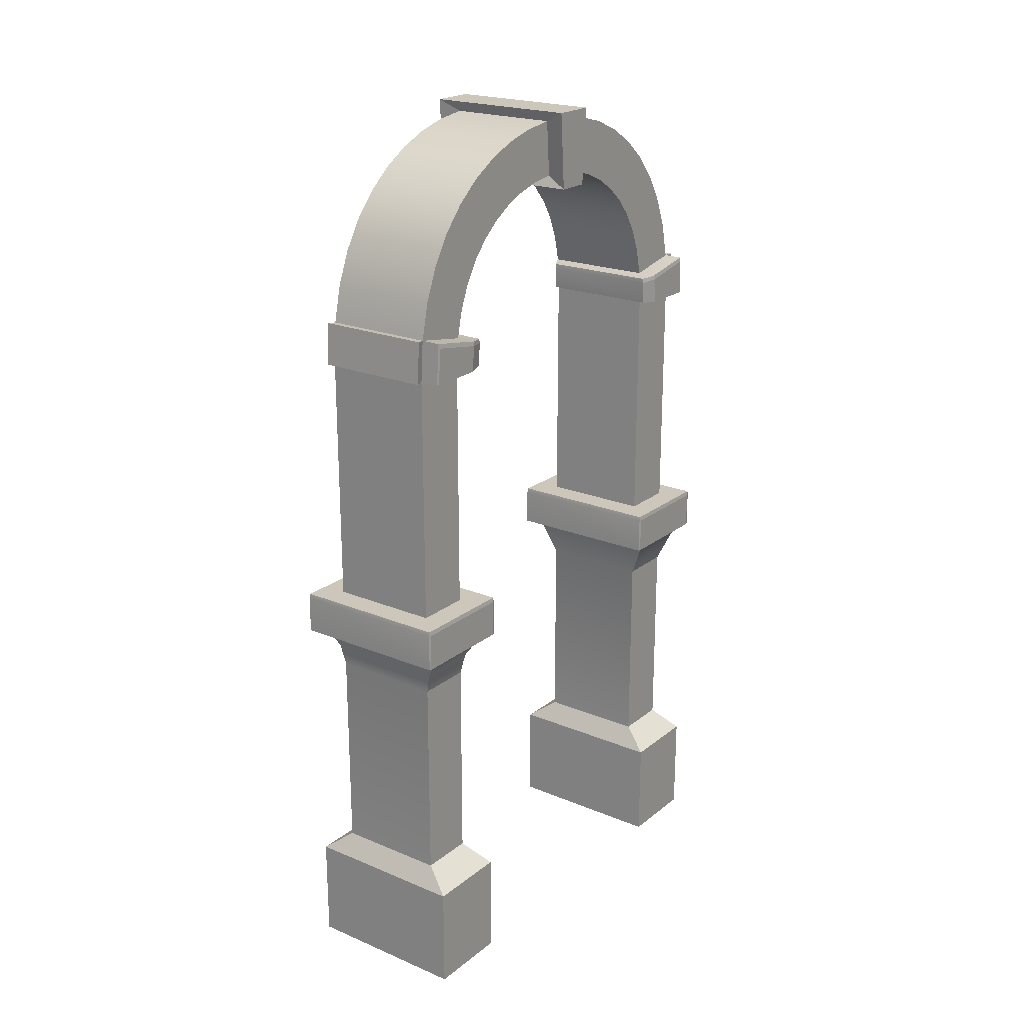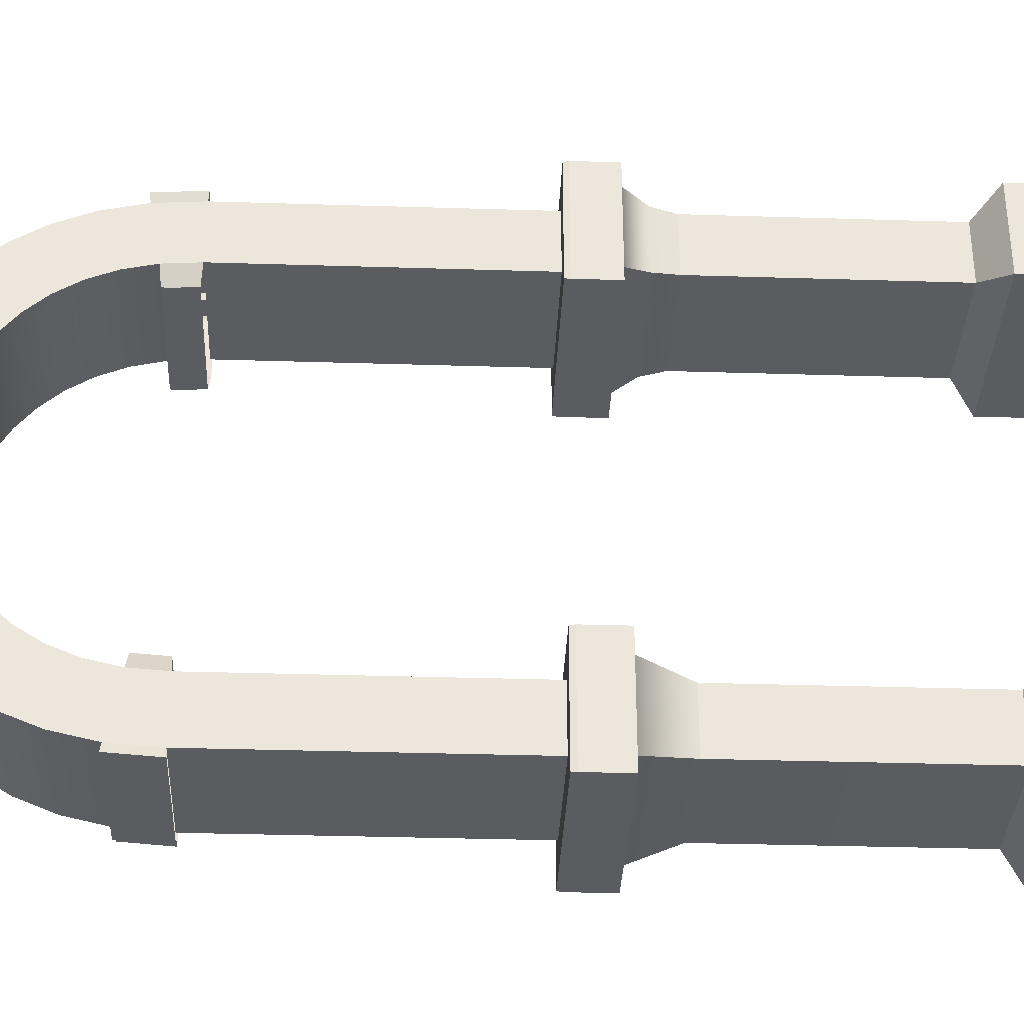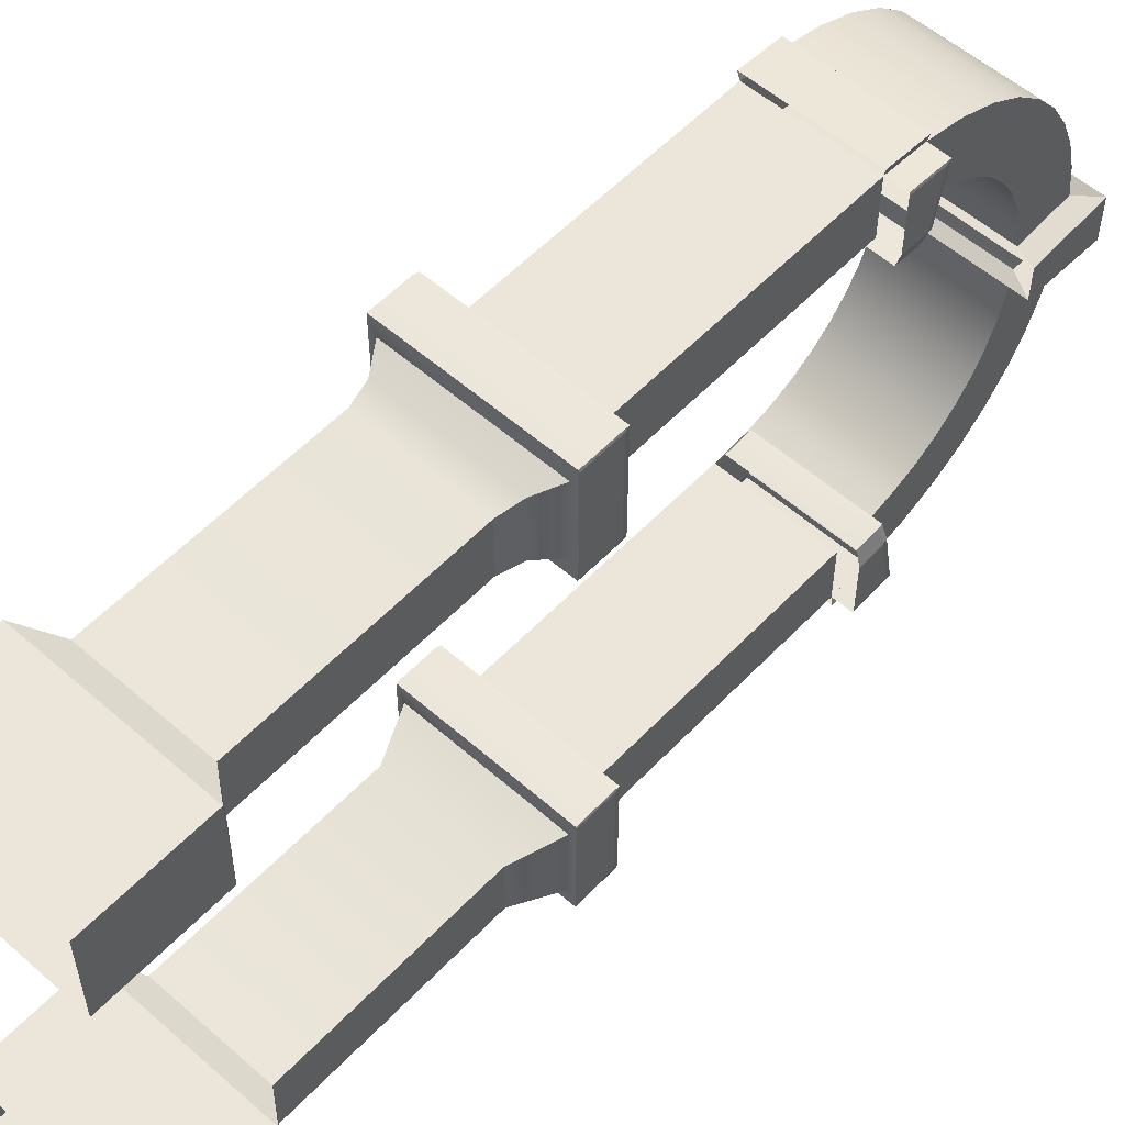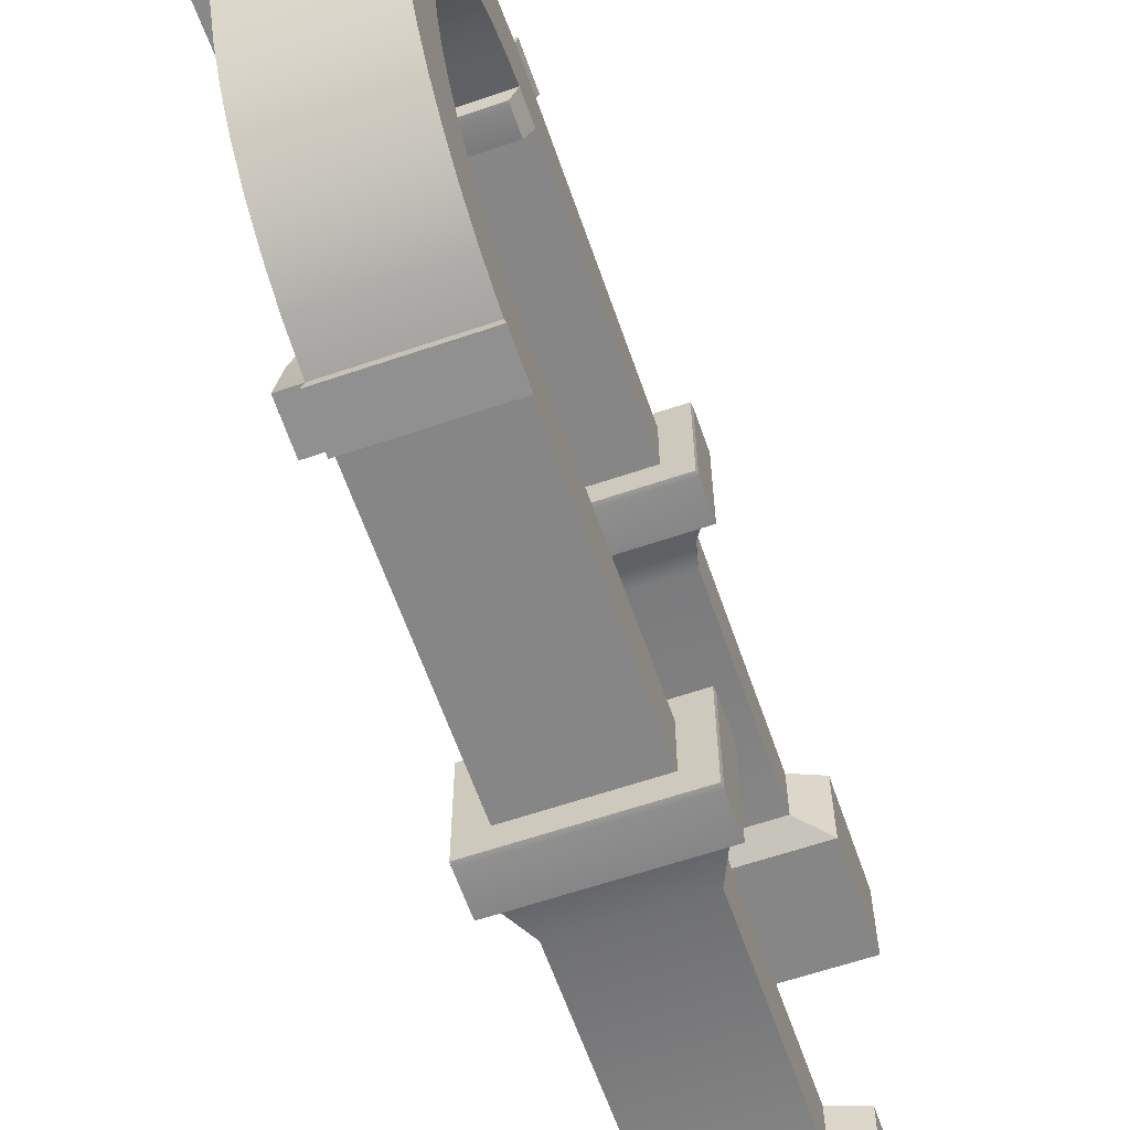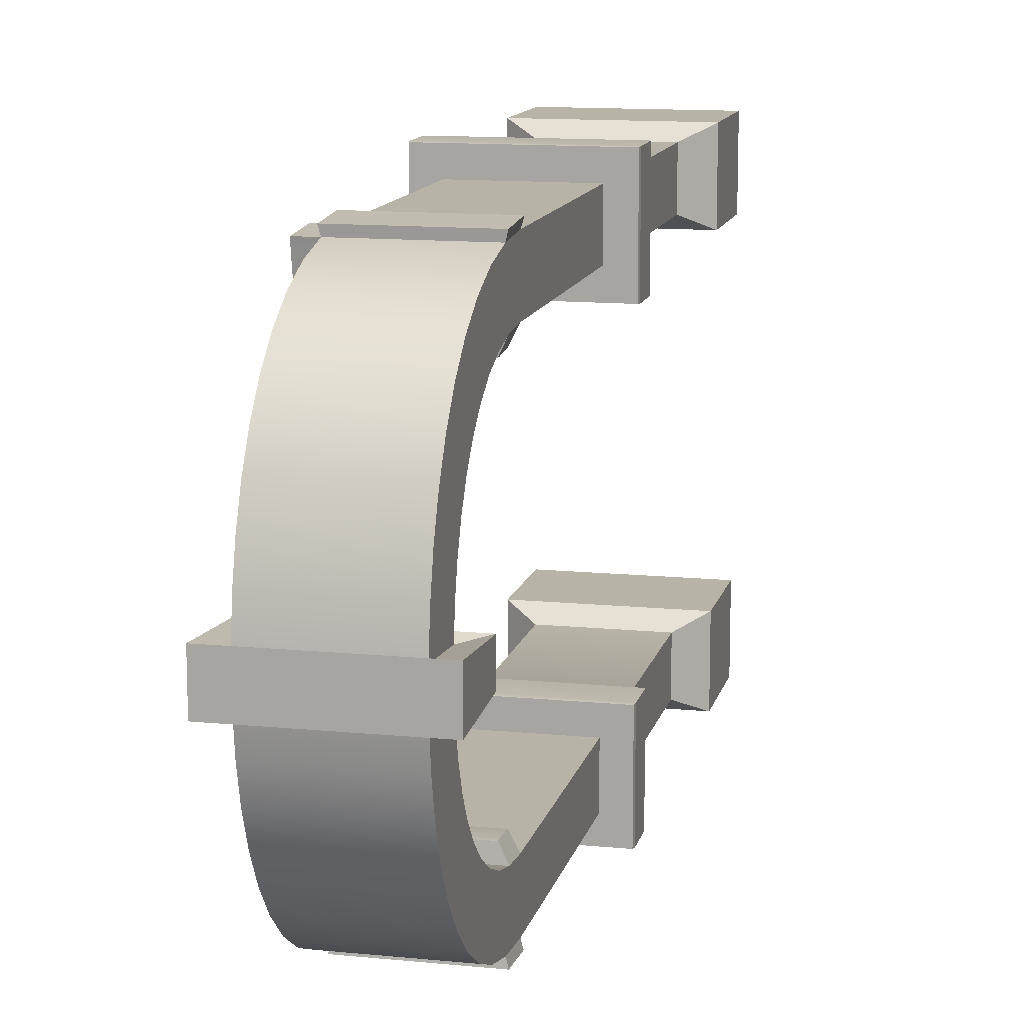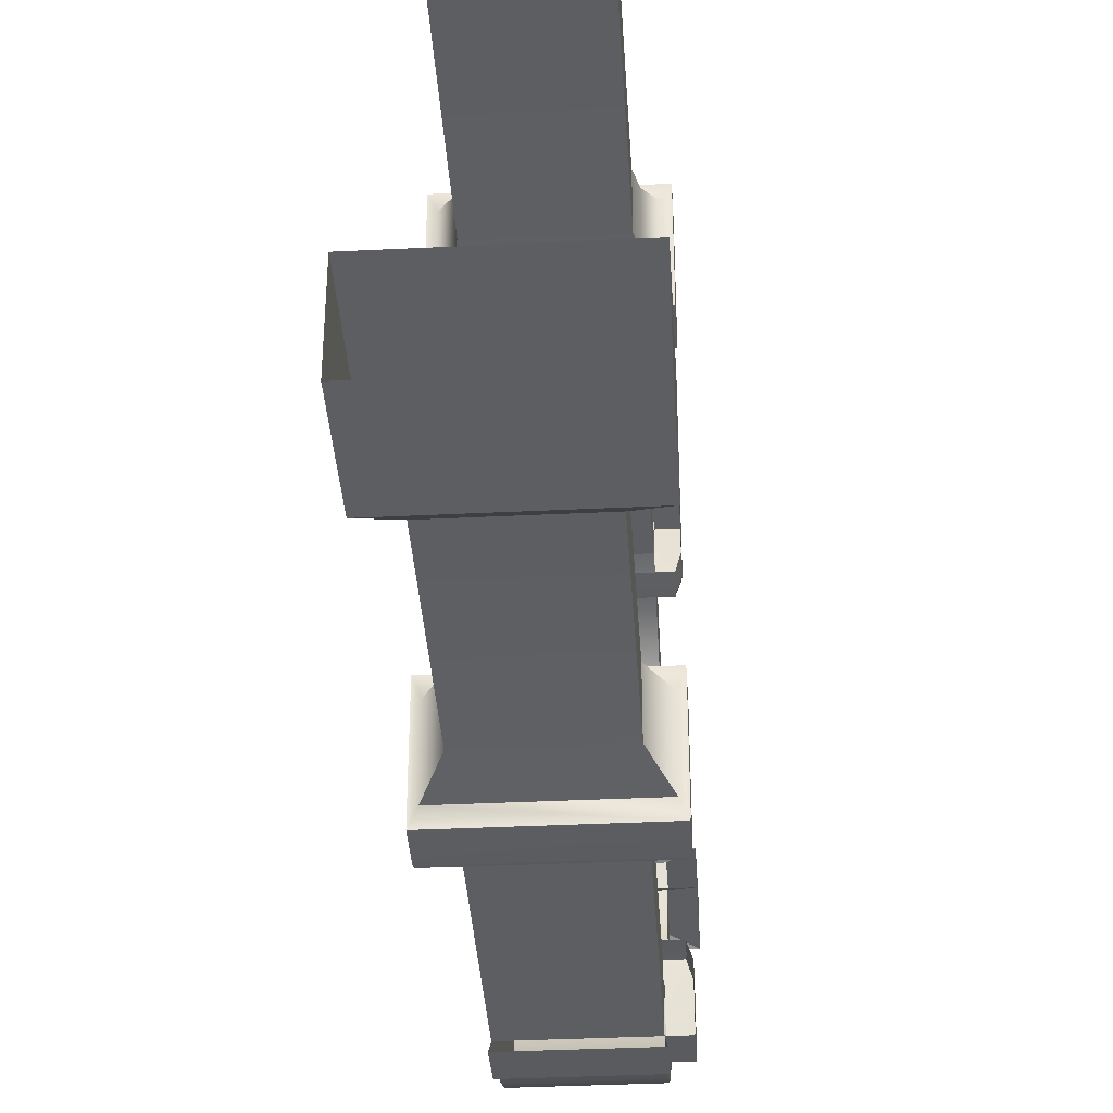
<metadata>
{"format":"obj","ext":"obj","renderer":"f3d","projection":"perspective","resolution":1024,"background":"white","views":[{"elev":21.4,"azim":36.4,"up":"+Y"},{"elev":-34.5,"azim":-92.4,"up":"+Z"},{"elev":55.7,"azim":42.6,"up":"+Z"},{"elev":-62.0,"azim":-160.9,"up":"+Z"},{"elev":12.7,"azim":-167.0,"up":"+Z"},{"elev":-37.5,"azim":3.6,"up":"+Z"}]}
</metadata>
<code>
o Cube
v -0.25 3 1
v -0.25 3 -1
v 0.25 3 -1
v 0.25 3 1
v -0.25 3 0.75
v 0.25 3 0.75
v -0.25 3 -0.75
v 0.25 3 -0.75
v -0.375 -0.00375 1.062
v -0.375 -0.00375 0.6875
v 0.375 -0.00375 1.062
v 0.375 -0.00375 0.6875
v -0.375 -0.00375 -1.062
v 0.375 -0.00375 -1.062
v -0.375 -0.00375 -0.6875
v 0.375 -0.00375 -0.6875
v -0.25 3.136 -0.7401
v -0.25 3.259 -0.7118
v -0.25 3.367 -0.6669
v -0.25 3.463 -0.6075
v -0.25 3.544 -0.5354
v -0.25 3.612 -0.4526
v -0.25 3.667 -0.3611
v -0.25 3.707 -0.2628
v -0.25 3.735 -0.1596
v -0.25 3.748 -0.05353
v -0.25 3.748 0.05353
v -0.25 3.735 0.1596
v -0.25 3.707 0.2628
v -0.25 3.667 0.3611
v -0.25 3.612 0.4526
v -0.25 3.544 0.5354
v -0.25 3.463 0.6075
v -0.25 3.367 0.6669
v -0.25 3.259 0.7118
v -0.25 3.136 0.7401
v 0.25 3.136 0.7401
v 0.25 3.259 0.7118
v 0.25 3.367 0.6669
v 0.25 3.463 0.6075
v 0.25 3.544 0.5354
v 0.25 3.612 0.4526
v 0.25 3.667 0.3611
v 0.25 3.707 0.2628
v 0.25 3.735 0.1596
v 0.25 3.748 0.05353
v 0.25 3.748 -0.05353
v 0.25 3.735 -0.1596
v 0.25 3.707 -0.2628
v 0.25 3.667 -0.3611
v 0.25 3.612 -0.4526
v 0.25 3.544 -0.5354
v 0.25 3.463 -0.6075
v 0.25 3.367 -0.6669
v 0.25 3.259 -0.7118
v 0.25 3.136 -0.7401
v 0.25 3.181 0.9868
v 0.25 3.345 0.949
v 0.25 3.49 0.8892
v 0.25 3.617 0.81
v 0.25 3.726 0.7139
v 0.25 3.816 0.6035
v 0.25 3.889 0.4815
v 0.25 3.943 0.3504
v 0.25 3.98 0.2128
v 0.25 3.998 0.07137
v 0.25 3.998 -0.07137
v 0.25 3.98 -0.2128
v 0.25 3.943 -0.3504
v 0.25 3.889 -0.4815
v 0.25 3.816 -0.6035
v 0.25 3.726 -0.7139
v 0.25 3.617 -0.81
v 0.25 3.49 -0.8892
v 0.25 3.345 -0.949
v 0.25 3.181 -0.9868
v -0.25 3.181 0.9868
v -0.25 3.345 0.949
v -0.25 3.49 0.8892
v -0.25 3.617 0.81
v -0.25 3.726 0.7139
v -0.25 3.816 0.6035
v -0.25 3.889 0.4815
v -0.25 3.943 0.3504
v -0.25 3.98 0.2128
v -0.25 3.998 0.07137
v -0.25 3.998 -0.07137
v -0.25 3.98 -0.2128
v -0.25 3.943 -0.3504
v -0.25 3.889 -0.4815
v -0.25 3.816 -0.6035
v -0.25 3.726 -0.7139
v -0.25 3.617 -0.81
v -0.25 3.49 -0.8892
v -0.25 3.345 -0.949
v -0.25 3.181 -0.9868
v -0.25 1.5 -0.75
v 0.25 1.5 -0.75
v -0.25 1.5 -1
v 0.25 1.5 -1
v 0.25 1.5 1
v 0.25 1.5 0.75
v -0.25 1.5 0.75
v -0.25 1.5 1
v -0.25 1.875 -0.75
v -0.25 1.875 -1
v 0.25 1.875 1
v 0.25 1.875 -0.75
v 0.25 1.875 -1
v 0.25 1.875 0.75
v -0.25 1.875 0.75
v -0.25 1.875 1
v -0.3317 1.688 -0.7091
v -0.3317 1.688 -1.041
v 0.3317 1.688 -0.7091
v 0.3317 1.688 -1.041
v 0.3317 1.688 1.041
v 0.3317 1.688 0.7091
v -0.3317 1.688 0.7091
v -0.3317 1.688 1.041
v -0.3618 1.688 1.114
v -0.3618 1.688 -1.114
v -0.3618 1.688 0.6323
v -0.3618 1.688 -0.6323
v 0.25 0.5625 1
v -0.25 0.5625 -0.75
v -0.25 0.5625 -1
v 0.375 0.4688 1.062
v 0.375 0.4688 0.6875
v -0.375 0.4688 0.6875
v -0.375 0.4688 1.062
v -0.375 0.4688 -0.6875
v -0.375 0.4688 -1.062
v 0.375 0.4688 -0.6875
v 0.375 0.4688 -1.062
v 0.25 0.5625 0.75
v -0.25 0.5625 0.75
v -0.25 0.5625 1
v 0.25 0.5625 -0.75
v 0.25 0.5625 -1
v 0.2714 1.594 1.011
v 0.2714 1.594 0.7393
v -0.2714 1.594 0.7393
v -0.2714 1.594 1.011
v -0.3474 3.7 -0.07439
v -0.3474 3.7 0.07439
v 0.3474 3.7 0.07439
v 0.3474 3.7 -0.07439
v 0.3474 4.046 0.09919
v 0.3474 4.046 -0.09919
v -0.3474 4.046 0.09919
v -0.3474 4.046 -0.09919
v 0.3392 3 0.75
v 0.3392 3 -0.75
v -0.2155 3.006 0.6788
v 0.3178 3.006 0.6788
v -0.2155 3.006 -0.6788
v 0.3178 3.006 -0.6788
v 0.2592 2.997 1.037
v -0.2592 2.997 1.037
v 0.2592 2.997 -1.037
v -0.2592 2.997 -1.037
v 0.2592 3.185 -1.023
v -0.2592 3.185 -1.023
v 0.2592 3.185 1.023
v -0.2592 3.185 1.023
v 0.3392 3 0.9897
v 0.3367 3 1
v 0.3367 3 -1
v 0.3392 3 -0.9897
v 0.3367 3.181 -0.9868
v 0.3367 3.181 0.9868
v 0.3618 1.855 -0.6423
v 0.3589 1.875 -0.6354
v 0.3593 1.855 -0.6323
v 0.3593 1.688 0.6323
v 0.3618 1.688 0.6423
v 0.3597 1.688 0.6377
v -0.3589 1.875 0.6354
v -0.3618 1.855 0.6323
v 0.3618 1.855 1.104
v 0.3589 1.875 1.111
v 0.3593 1.855 1.114
v 0.3618 1.855 -1.104
v 0.3593 1.855 -1.114
v 0.3589 1.875 -1.111
v -0.3618 1.855 1.114
v -0.3589 1.875 1.111
v 0.3618 1.688 1.104
v 0.3593 1.688 1.114
v 0.3597 1.688 1.109
v 0.3593 1.688 -1.114
v 0.3618 1.688 -1.104
v 0.3597 1.688 -1.109
v -0.3589 1.875 -1.111
v -0.3618 1.855 -1.114
v 0.3618 1.688 -0.6423
v 0.3593 1.688 -0.6323
v 0.3597 1.688 -0.6377
v -0.3618 1.855 -0.6323
v -0.3589 1.875 -0.6354
v 0.3618 1.855 0.6423
v 0.3593 1.855 0.6323
v 0.3589 1.875 0.6354
v 0.3392 3.116 -0.7416
v 0.336 3.136 -0.7401
v 0.336 3.136 0.7401
v 0.3392 3.116 0.7416
v -0.2169 3.13 0.6727
v -0.2155 3.11 0.6713
v 0.3153 3.13 -0.6724
v 0.3178 3.11 -0.6713
v -0.2155 3.11 -0.6713
v -0.2169 3.13 -0.6727
v 0.3153 3.13 0.6724
v 0.3178 3.11 0.6713
v 0.3367 3.181 -0.9868
v 0.3392 3.159 -0.9781
v 0.3392 3.159 0.9781
v 0.3367 3.181 0.9868
v -0.2167 3.11 0.6737
v -0.2167 3.11 -0.6737
f 217 171 76 56 206
f 15 132 133 13
f 213 157 158 212
f 16 134 132 15
f 12 129 128 11
f 10 130 129 12
f 14 135 134 16
f 9 131 130 10
f 13 133 135 14
f 11 128 131 9
f 163 76 3 161
f 96 2 7 17
f 18 17 56 55
f 19 18 55 54
f 20 19 54 53
f 21 20 53 52
f 22 21 52 51
f 23 22 51 50
f 24 23 50 49
f 25 24 49 48
f 26 25 48 47
f 151 86 66 149
f 28 27 46 45
f 29 28 45 44
f 30 29 44 43
f 31 30 43 42
f 32 31 42 41
f 33 32 41 40
f 34 33 40 39
f 35 34 39 38
f 36 35 38 37
f 75 55 56 76
f 74 54 55 75
f 73 53 54 74
f 72 52 53 73
f 71 51 52 72
f 70 50 51 71
f 69 49 50 70
f 68 48 49 69
f 67 47 48 68
f 147 149 66 46
f 45 46 66 65
f 44 45 65 64
f 43 44 64 63
f 42 43 63 62
f 41 42 62 61
f 40 41 61 60
f 39 40 60 59
f 38 39 59 58
f 37 38 58 57
f 75 76 96 95
f 74 75 95 94
f 73 74 94 93
f 72 73 93 92
f 71 72 92 91
f 70 71 91 90
f 69 70 90 89
f 68 69 89 88
f 67 68 88 87
f 147 46 27 146
f 65 66 86 85
f 64 65 85 84
f 63 64 84 83
f 62 63 83 82
f 61 62 82 81
f 60 61 81 80
f 59 60 80 79
f 58 59 79 78
f 57 58 78 77
f 95 96 17 18
f 94 95 18 19
f 93 94 19 20
f 92 93 20 21
f 91 92 21 22
f 90 91 22 23
f 89 90 23 24
f 88 89 24 25
f 87 88 25 26
f 145 152 87 26
f 28 85 86 27
f 29 84 85 28
f 30 83 84 29
f 31 82 83 30
f 32 81 82 31
f 33 80 81 32
f 34 79 80 33
f 35 78 79 34
f 36 77 78 35
f 5 1 77 36
f 99 114 116 100
f 100 116 115 98
f 97 98 115 113
f 97 113 114 99
f 101 141 144 104
f 104 144 143 103
f 103 143 142 102
f 102 142 141 101
f 105 7 2 106
f 108 8 7 105
f 109 3 8 108
f 106 2 3 109
f 110 6 4 107
f 111 5 6 110
f 112 1 5 111
f 107 4 1 112
f 123 119 120 121
f 197 199 115 116 194 193
f 124 113 115 199 198
f 189 191 117 118 178 177
f 188 112 111 179
f 204 110 107 182
f 201 105 106 195
f 190 183 187 121
f 124 200 196 122
f 182 107 112 188
f 122 114 113 124
f 176 178 118 119 123
f 174 108 105 201
f 179 111 110 204
f 192 194 116 114 122
f 121 120 117 191 190
f 195 106 109 186
f 122 196 185 192
f 37 207 215
f 193 184 173 197
f 177 202 181 189
f 198 175 200 124
f 121 187 180 123
f 123 180 203 176
f 125 101 104 138
f 138 104 103 137
f 137 103 102 136
f 136 102 101 125
f 127 99 100 140
f 140 100 98 139
f 139 98 97 126
f 126 97 99 127
f 128 125 138 131
f 131 138 137 130
f 130 137 136 129
f 129 136 125 128
f 133 127 140 135
f 135 140 139 134
f 134 139 126 132
f 132 126 127 133
f 142 118 117 141
f 142 143 119 118
f 144 120 119 143
f 141 117 120 144
f 149 147 148 150
f 149 150 152 151
f 151 152 145 146
f 146 27 86 151
f 145 26 47 148
f 148 47 67 150
f 150 67 87 152
f 169 3 76 171
f 172 57 4 168
f 155 210 216 156
f 56 211 206
f 218 205 154 170
f 156 216 208 153
f 214 211 56 17
f 209 36 37 215
f 169 171 217 218 170
f 221 155 36
f 207 37 57 172 220
f 17 157 222
f 153 208 219 167
f 163 161 162 164
f 159 165 166 160
f 165 57 77 166
f 165 159 4 57
f 166 77 1 160
f 164 96 76 163
f 164 162 2 96
f 167 219 220 172 168
f 173 174 175
f 176 177 178
f 181 182 183
f 184 185 186
f 189 190 191
f 192 193 194
f 197 198 199
f 202 203 204
f 196 200 201 195
f 173 184 186 174
f 181 202 204 182
f 180 187 188 179
f 185 196 195 186
f 187 183 182 188
f 200 175 174 201
f 203 180 179 204
f 183 190 189 181
f 192 185 184 193
f 176 203 202 177
f 175 198 197 173
f 186 109 108 174
f 206 211 212 205
f 213 212 211 214
f 209 215 216 210
f 215 207 208 216
f 207 220 219 208
f 217 206 205 218
f 158 154 205 212
f 210 155 221
f 155 5 36
f 7 157 17
f 213 214 222
f 209 210 221
f 209 221 36
f 157 213 222
f 214 17 222

</code>
